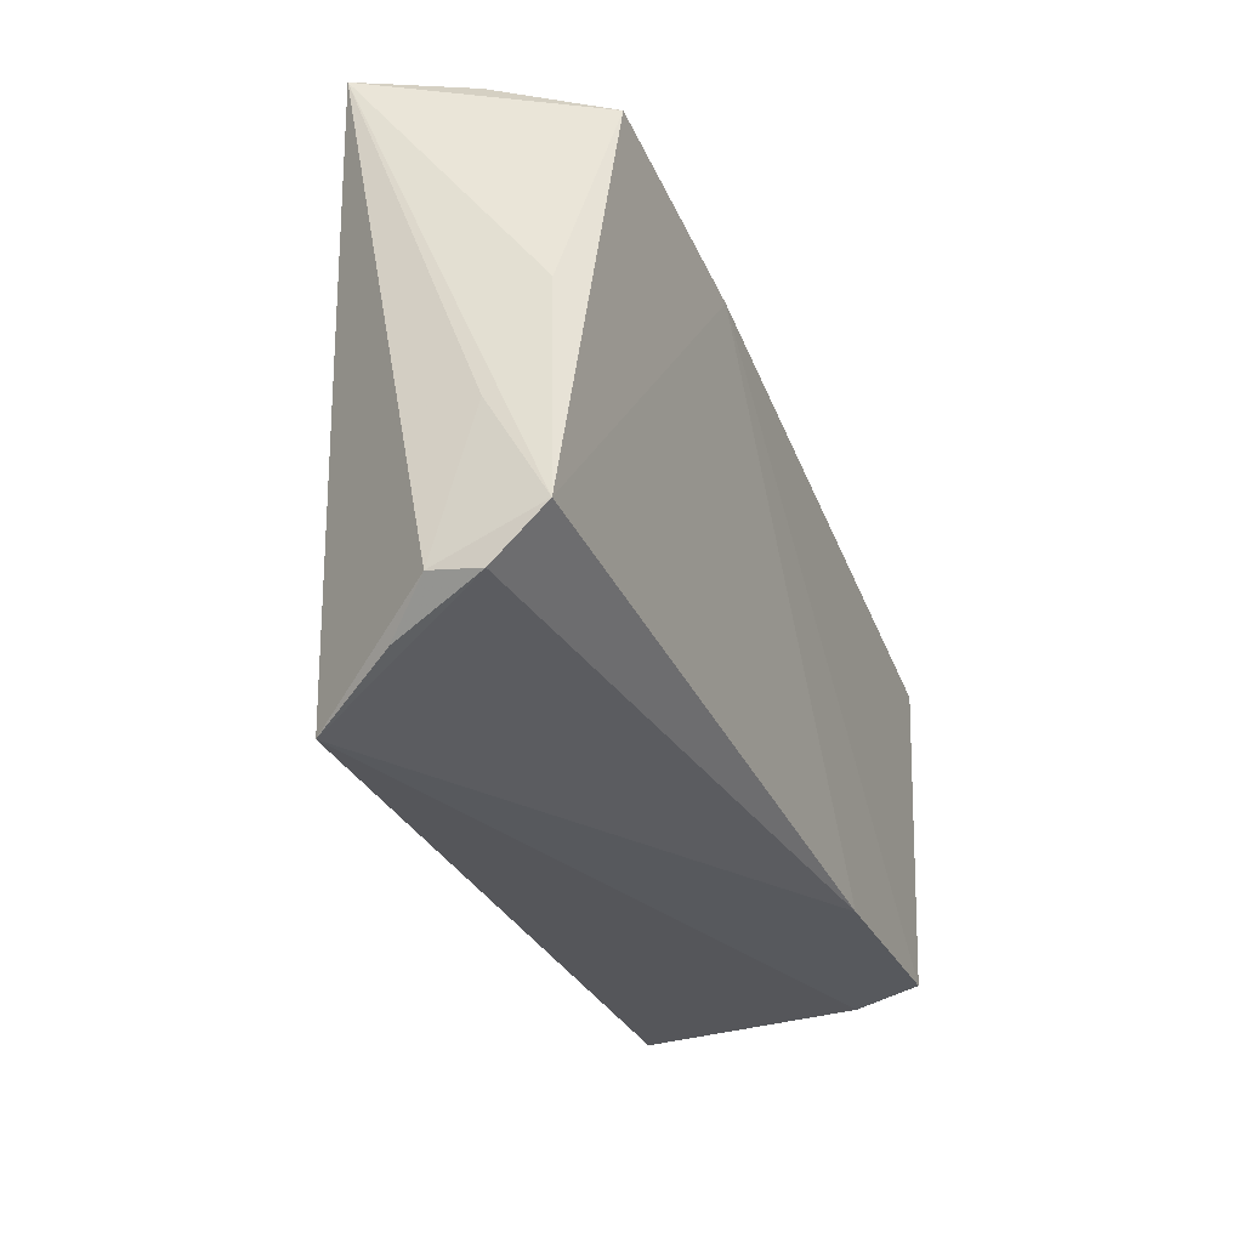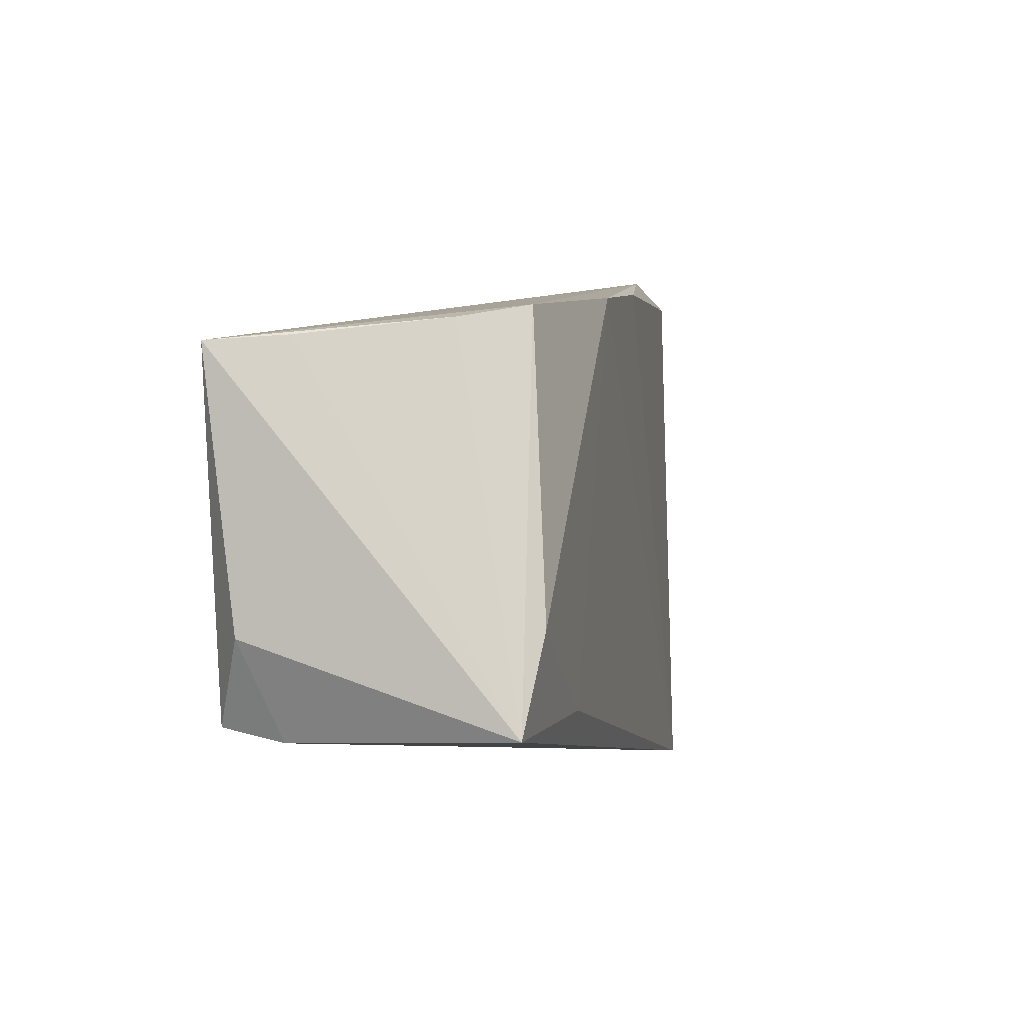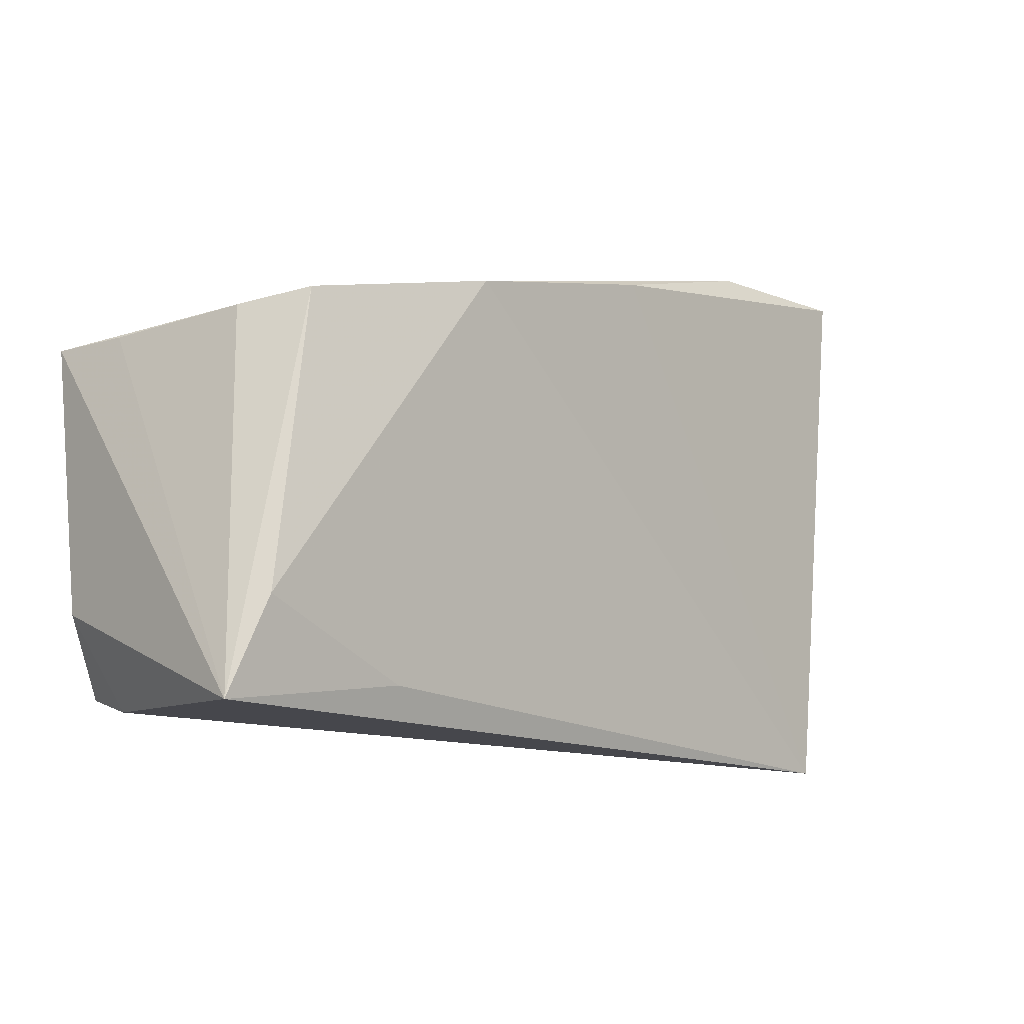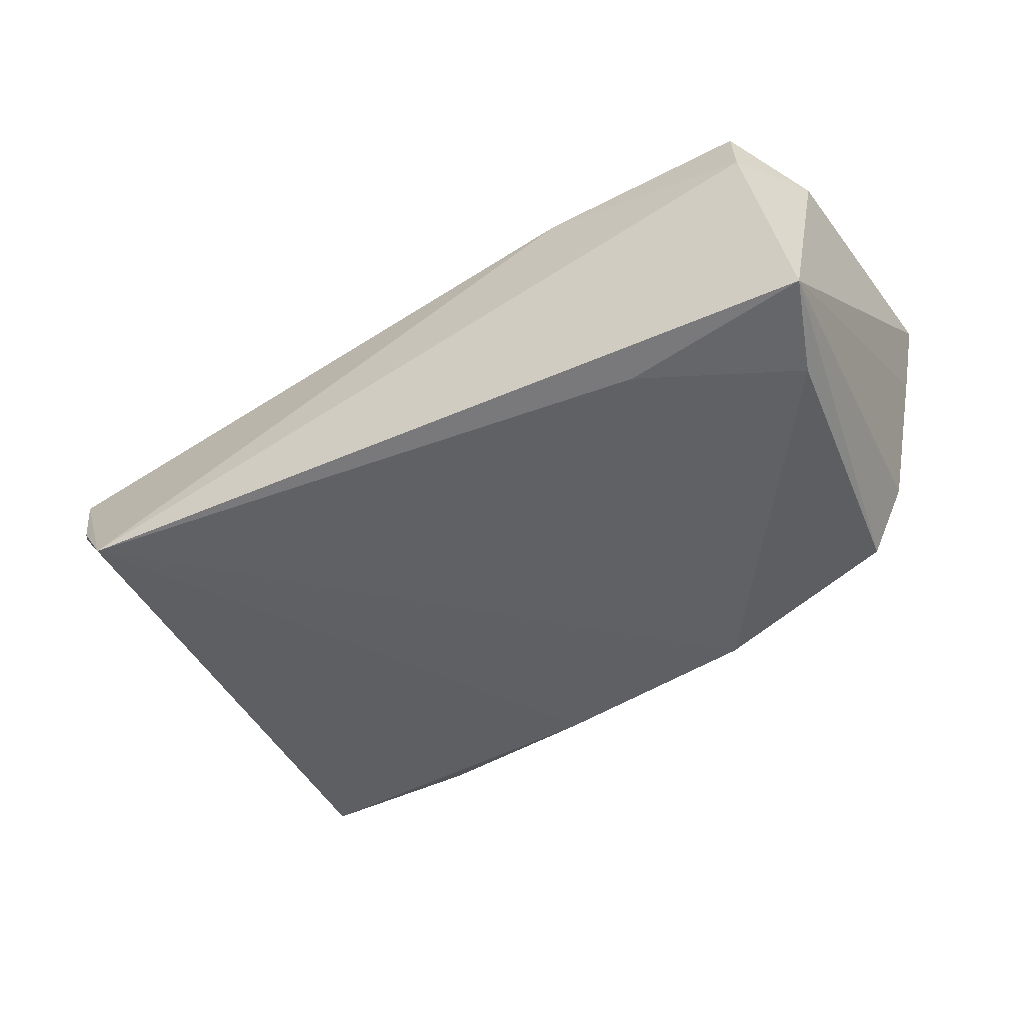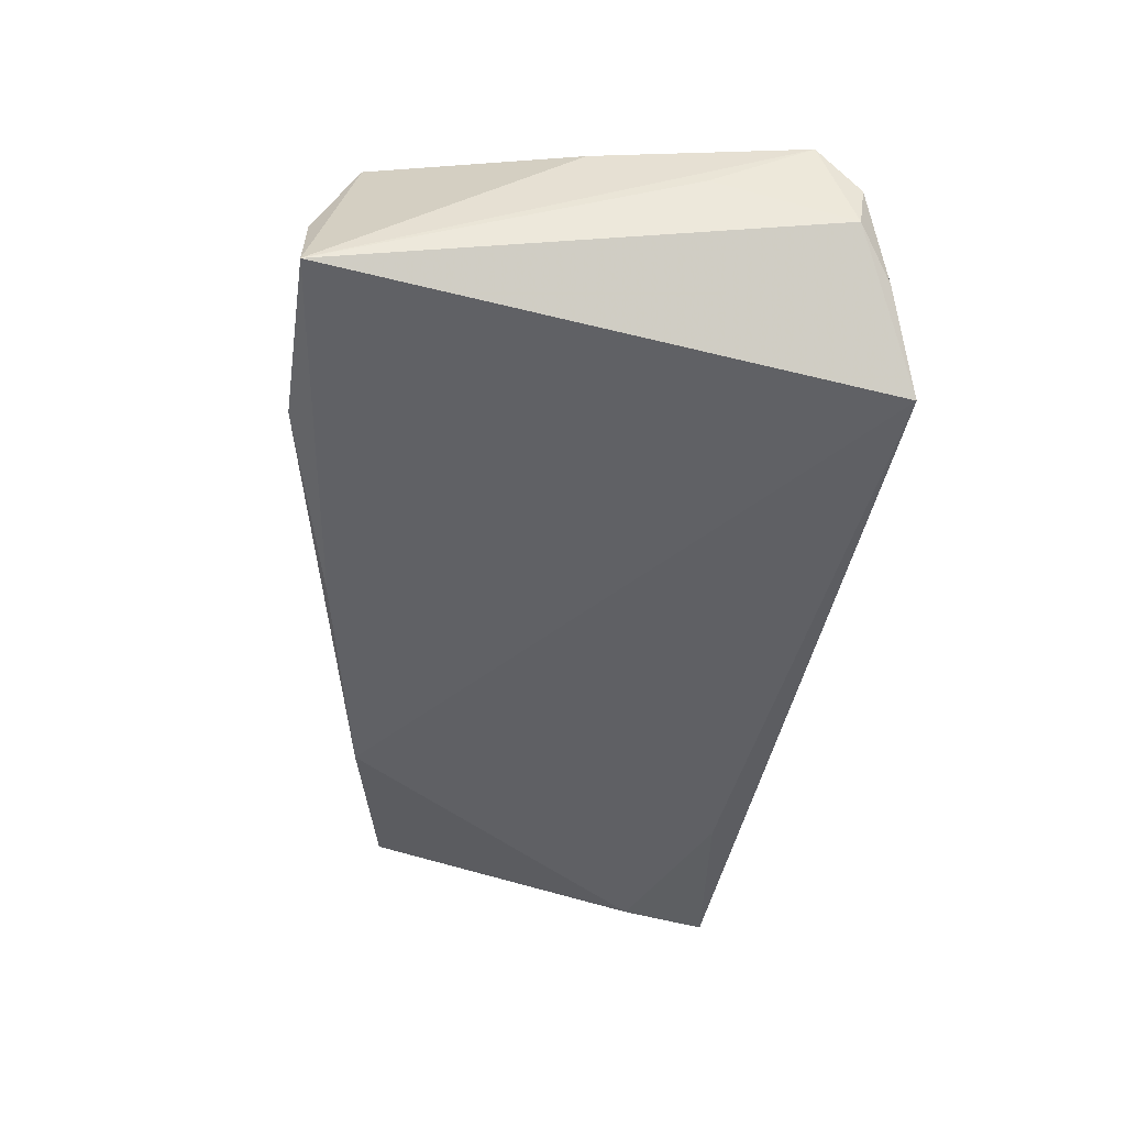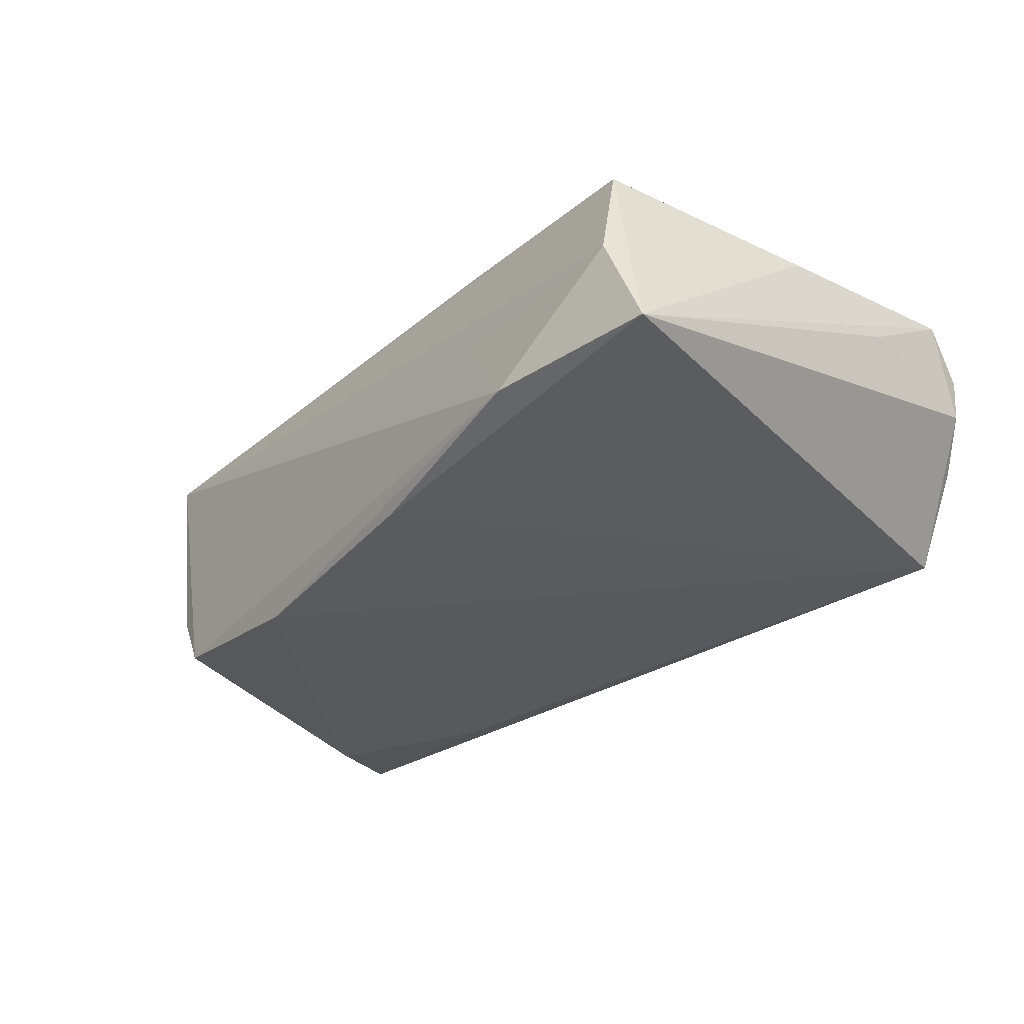
<metadata>
{"format":"obj","ext":"obj","renderer":"f3d","projection":"perspective","resolution":1024,"background":"white","views":[{"elev":-31.0,"azim":-69.8,"up":"+Y"},{"elev":-2.1,"azim":106.0,"up":"+Y"},{"elev":-6.6,"azim":137.7,"up":"+Y"},{"elev":-47.0,"azim":33.4,"up":"+Z"},{"elev":-42.2,"azim":-96.0,"up":"+Z"},{"elev":-28.5,"azim":-134.7,"up":"+Z"}]}
</metadata>
<code>
v -0.04828 0.03421 0.00221
v 0.03196 -0.02202 -0.01793
v 0.05508 -0.01374 0.01319
v 0.05286 0.0183 0.008025
v 0.05028 -0.01269 -0.01921
v 0.01953 0.02569 -0.01845
v -0.00833 0.03006 -0.01534
v -0.05531 -0.02617 0.00739
v -0.05604 -0.02111 0.0134
v 0.05035 -0.02487 0.009456
v 0.04297 0.02191 -0.01579
v -0.0229 0.03124 0.001427
v -0.05104 -0.02911 -0.003091
v 0.02351 -0.02494 0.01679
v -0.05345 0.004266 0.01206
v -0.03233 0.03516 -0.01047
v -0.05564 -0.008847 0.006595
v -0.04573 0.02923 0.01584
v -0.0188 0.0256 0.01722
v -0.04381 -0.03246 -0.01327
v 0.05511 0.01774 0.01722
v 0.05511 -0.02387 -0.01795
v -0.05546 -0.02534 0.001871
v -0.05367 0.03415 -0.009702
v 0.04806 0.02019 -0.008797
v 0.04934 -0.02339 0.01722
f 24 20 23
f 15 24 9
f 9 18 15
f 15 18 24
f 1 18 21
f 24 18 1
f 5 11 22
f 21 18 19
f 19 26 21
f 19 14 26
f 19 18 9
f 9 14 19
f 6 11 5
f 9 24 17
f 17 23 9
f 24 23 17
f 13 23 20
f 21 26 3
f 3 22 21
f 25 11 21
f 25 22 11
f 5 22 2
f 2 22 20
f 2 6 5
f 20 6 2
f 20 22 10
f 10 14 20
f 26 14 10
f 10 3 26
f 22 3 10
f 7 20 24
f 7 6 20
f 20 14 8
f 8 13 20
f 8 14 9
f 9 23 8
f 23 13 8
f 21 22 4
f 4 25 21
f 22 25 4
f 24 1 16
f 16 7 24
f 21 11 16
f 11 6 16
f 6 7 16
f 12 1 21
f 21 16 12
f 12 16 1

</code>
